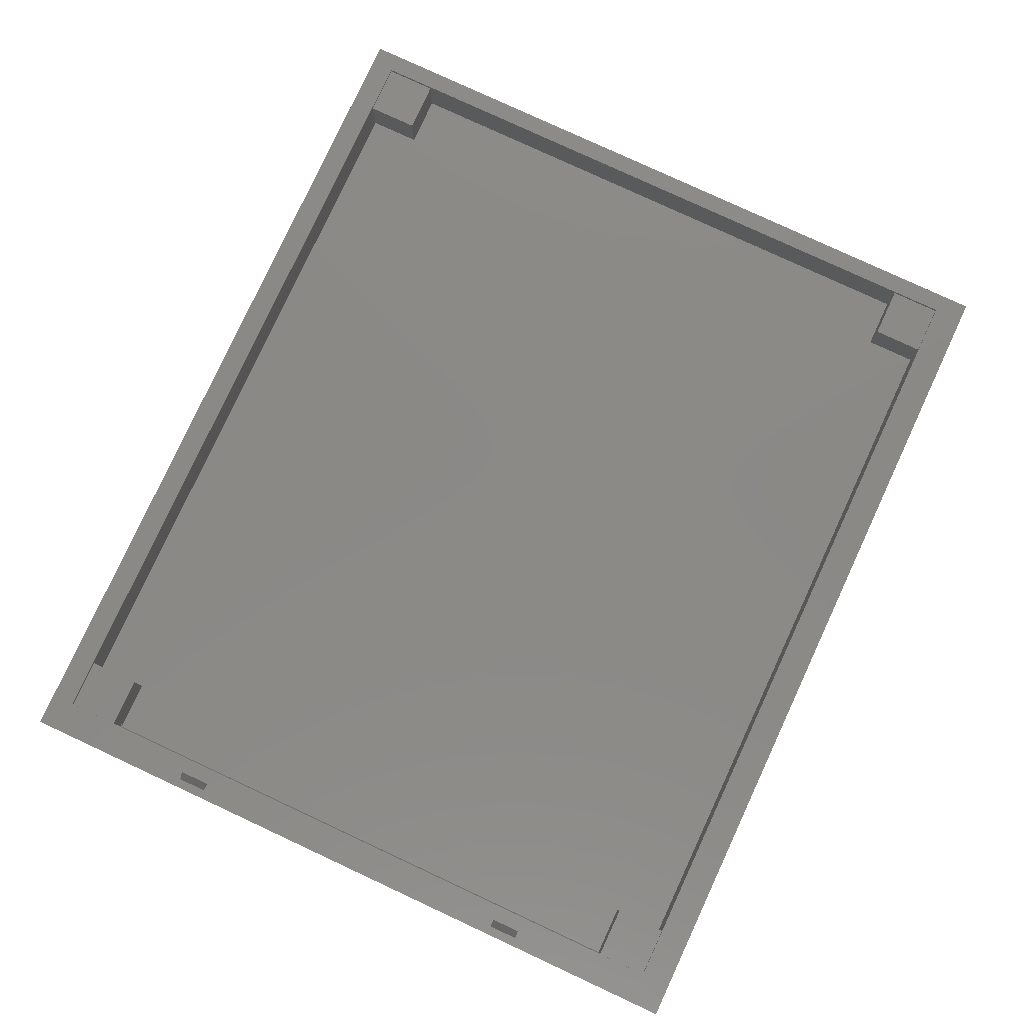
<metadata>
{"format":"stl","ext":"stl","renderer":"f3d","projection":"perspective","resolution":1024,"background":"white","views":[{"elev":79.8,"azim":114.9,"up":"+Z"}]}
</metadata>
<code>
# stl→obj: 426 verts, 860 faces
v -50.35 20.75 7.4
v -51.35 20.75 6.4
v -50.35 20.75 6.4
v -50.35 24.25 6.4
v -51.35 24.25 6.4
v -50.35 24.25 7.4
v -50.35 42.85 3.9
v -50.35 42.85 8.9
v -50.35 -20.75 6.4
v -50.35 -42.85 3.9
v -50.35 -42.85 8.9
v -50.35 -24.25 6.4
v -50.35 -20.75 7.4
v -50.35 -24.25 7.4
v 50.35 20.75 7.4
v 50.35 20.75 6.4
v 51.35 20.75 6.4
v 51.35 24.25 6.4
v 50.35 24.25 6.4
v 50.35 42.85 8.9
v 50.35 24.25 7.4
v 50.35 -20.75 7.4
v 50.35 -42.85 8.9
v 50.35 -24.25 7.4
v 50.35 -24.25 6.4
v 50.35 42.85 3.9
v 50.35 -20.75 6.4
v 50.35 -42.85 3.9
v -51.35 -20.75 6.4
v -51.35 -24.25 6.4
v 51.35 -20.75 6.4
v 51.35 -24.25 6.4
v 48.5 41 8.9
v -48.5 41 8.9
v -48.5 -41 8.9
v 48.5 -41 8.9
v -42.5 35 3.9
v -48.5 35 3.9
v -42.5 41 3.9
v 48.5 -35 3.9
v 42.5 -41 3.9
v -42.5 -41 3.9
v -48.5 -35 3.9
v -42.5 -35 3.9
v 48.5 35 3.9
v 42.5 41 3.9
v 42.5 35 3.9
v 42.5 -35 3.9
v 52.5 45 3.9
v 52.5 18 1.11
v 52.5 45 -3.9
v 52.5 -18 1.11
v 52.5 -45 3.9
v 52.5 -45 -3.9
v 52.5 -18 -3.9
v 52.5 18 -3.9
v -52.5 45 3.9
v -52.5 -45 3.9
v -52.5 18 -3.9
v -52.5 45 -3.9
v 12.7 -24.33 -3.9
v 13.96 -20.55 -3.9
v 14.8 -18 -3.9
v 13.89 -20.54 -3.9
v 13.79 -20.52 -3.9
v 13.7 -20.51 -3.9
v 13.6 -20.5 -3.9
v 13.5 -20.5 -3.9
v 13.4 -20.5 -3.9
v 13.3 -20.51 -3.9
v 13.21 -20.52 -3.9
v 13.11 -20.54 -3.9
v 13.01 -20.56 -3.9
v 12.92 -20.59 -3.9
v 12.83 -20.62 -3.9
v 12.73 -20.65 -3.9
v 10 -32.5 -3.9
v 5.5 -35 -3.9
v 5.5 -30 -3.9
v 7 -32.5 -3.9
v -5.5 -35 -3.9
v -7 -32.5 -3.9
v -5.5 -30 -3.9
v -10 -32.5 -3.9
v -12.7 -24.33 -3.9
v -12.83 -20.62 -3.9
v -12.73 -20.65 -3.9
v -12.92 -20.59 -3.9
v -13.01 -20.56 -3.9
v -13.11 -20.54 -3.9
v -13.21 -20.52 -3.9
v -13.3 -20.51 -3.9
v -13.4 -20.5 -3.9
v -13.5 -20.5 -3.9
v -13.6 -20.5 -3.9
v -13.7 -20.51 -3.9
v -13.79 -20.52 -3.9
v -13.89 -20.54 -3.9
v -13.96 -20.55 -3.9
v -52.5 -45 -3.9
v -52.5 -18 -3.9
v -14.8 -18 -3.9
v 12.64 -24.31 -3.9
v 12.64 -20.69 -3.9
v 12.56 -24.26 -3.9
v 12.56 -20.74 -3.9
v 12.47 -24.22 -3.9
v 12.47 -20.78 -3.9
v 12.39 -24.16 -3.9
v 12.39 -20.84 -3.9
v 12.31 -24.11 -3.9
v 12.31 -20.89 -3.9
v 12.23 -24.05 -3.9
v 12.23 -20.95 -3.9
v 12.16 -23.98 -3.9
v 12.16 -21.02 -3.9
v 12.09 -23.91 -3.9
v 12.09 -21.09 -3.9
v 12.02 -23.84 -3.9
v 12.02 -21.16 -3.9
v 11.95 -23.77 -3.9
v 11.95 -21.23 -3.9
v 11.89 -23.69 -3.9
v 11.89 -21.31 -3.9
v 11.84 -23.61 -3.9
v 11.84 -21.39 -3.9
v 11.78 -23.53 -3.9
v 11.78 -21.47 -3.9
v 11.74 -23.44 -3.9
v 11.74 -21.56 -3.9
v 11.69 -23.36 -3.9
v 11.69 -21.64 -3.9
v 11.65 -23.27 -3.9
v 11.65 -21.73 -3.9
v 11.62 -23.17 -3.9
v 11.62 -21.83 -3.9
v 11.59 -23.08 -3.9
v 11.59 -21.92 -3.9
v 11.56 -22.99 -3.9
v 11.56 -22.01 -3.9
v 11.54 -22.89 -3.9
v 11.54 -22.11 -3.9
v 11.52 -22.79 -3.9
v 11.52 -22.21 -3.9
v 11.51 -22.7 -3.9
v 11.51 -22.3 -3.9
v 11.5 -22.6 -3.9
v 11.5 -22.4 -3.9
v 11.5 -22.5 -3.9
v 7 -22.5 -3.9
v -7 -22.5 -3.9
v -11.5 -22.6 -3.9
v -11.5 -22.4 -3.9
v -11.5 -22.5 -3.9
v -11.51 -22.7 -3.9
v -11.51 -22.3 -3.9
v -11.52 -22.79 -3.9
v -11.52 -22.21 -3.9
v -11.54 -22.89 -3.9
v -11.54 -22.11 -3.9
v -11.56 -22.99 -3.9
v -11.56 -22.01 -3.9
v -11.59 -23.08 -3.9
v -11.59 -21.92 -3.9
v -11.62 -23.17 -3.9
v -11.62 -21.83 -3.9
v -11.65 -23.27 -3.9
v -11.65 -21.73 -3.9
v -11.69 -23.36 -3.9
v -11.69 -21.64 -3.9
v -11.74 -23.44 -3.9
v -11.74 -21.56 -3.9
v -11.78 -23.53 -3.9
v -11.78 -21.47 -3.9
v -11.84 -23.61 -3.9
v -11.84 -21.39 -3.9
v -11.89 -23.69 -3.9
v -11.89 -21.31 -3.9
v -11.95 -23.77 -3.9
v -11.95 -21.23 -3.9
v -12.02 -23.84 -3.9
v -12.02 -21.16 -3.9
v -12.09 -23.91 -3.9
v -12.09 -21.09 -3.9
v -12.16 -23.98 -3.9
v -12.16 -21.02 -3.9
v -12.23 -24.05 -3.9
v -12.23 -20.95 -3.9
v -12.31 -24.11 -3.9
v -12.31 -20.89 -3.9
v -12.39 -24.16 -3.9
v -12.39 -20.84 -3.9
v -12.47 -24.22 -3.9
v -12.47 -20.78 -3.9
v -12.56 -24.26 -3.9
v -12.56 -20.74 -3.9
v -12.64 -24.31 -3.9
v -12.64 -20.69 -3.9
v -51.75 14 -3.9
v -48.25 17.5 -3.9
v -48.25 14 -3.9
v -51.75 17.5 -3.9
v -31.75 14 -3.9
v -28.25 17.5 -3.9
v -28.25 14 -3.9
v -31.75 17.5 -3.9
v -11.75 14 -3.9
v -8.25 17.5 -3.9
v -8.25 14 -3.9
v -11.75 17.5 -3.9
v 8.25 14 -3.9
v 11.75 17.5 -3.9
v 11.75 14 -3.9
v 8.25 17.5 -3.9
v 28.25 14 -3.9
v 31.75 17.5 -3.9
v 31.75 14 -3.9
v 28.25 17.5 -3.9
v 48.25 14 -3.9
v 51.75 17.5 -3.9
v 51.75 14 -3.9
v 48.25 17.5 -3.9
v -52.5 -18 1.11
v -52.5 18 1.11
v -5.5 -45 2.15
v -5.5 -45 -1.35
v 5.5 -45 -1.35
v 5.5 -45 2.15
v 48.5 35 8.45
v 48.5 41 8.45
v 48.5 -35 8.45
v 48.5 -41 8.45
v 48.5 -35 3.05
v 48.5 35 3.05
v 42.5 41 8.45
v 42.5 35 8.45
v 42.5 35 3.05
v 42.5 41 3.05
v -42.5 41 8.45
v -48.5 41 8.45
v -42.5 41 3.05
v -42.5 35 8.45
v -48.5 35 8.45
v -42.5 35 3.05
v -48.5 35 3.05
v -48.5 -35 8.45
v -48.5 -41 8.45
v -48.5 -35 3.05
v 42.5 -35 8.45
v 42.5 -41 8.45
v 42.5 -41 3.05
v 42.5 -35 3.05
v -42.5 -41 8.45
v -42.5 -41 3.05
v -42.5 -35 8.45
v -42.5 -35 3.05
v -12.09 -23.91 1.11
v -7 -32.5 1.11
v -10 -32.5 1.11
v -14.8 -18 1.11
v -5.5 -22.5 1.11
v -7 -22.5 1.11
v -11.5 -22.5 1.11
v -11.5 -22.4 1.11
v -11.51 -22.3 1.11
v -11.52 -22.21 1.11
v -11.54 -22.11 1.11
v -11.56 -22.01 1.11
v -11.59 -21.92 1.11
v -11.62 -21.83 1.11
v -11.65 -21.73 1.11
v -11.69 -21.64 1.11
v -11.74 -21.56 1.11
v -11.78 -21.47 1.11
v -11.84 -21.39 1.11
v -11.89 -21.31 1.11
v -11.95 -21.23 1.11
v -12.02 -21.16 1.11
v -12.09 -21.09 1.11
v -12.16 -21.02 1.11
v -12.23 -20.95 1.11
v -12.31 -20.89 1.11
v -12.39 -20.84 1.11
v -12.47 -20.78 1.11
v -12.56 -20.74 1.11
v -12.64 -20.69 1.11
v -12.73 -20.65 1.11
v -12.83 -20.62 1.11
v -12.92 -20.59 1.11
v -13.01 -20.56 1.11
v -13.11 -20.54 1.11
v -13.21 -20.52 1.11
v -13.3 -20.51 1.11
v -13.4 -20.5 1.11
v -13.5 -20.5 1.11
v -13.6 -20.5 1.11
v -13.7 -20.51 1.11
v -13.79 -20.52 1.11
v -13.89 -20.54 1.11
v -13.96 -20.55 1.11
v -5.5 18 1.11
v -11.5 -22.6 1.11
v -11.51 -22.7 1.11
v -11.52 -22.79 1.11
v -11.54 -22.89 1.11
v -11.56 -22.99 1.11
v -11.59 -23.08 1.11
v -11.62 -23.17 1.11
v -11.65 -23.27 1.11
v -11.69 -23.36 1.11
v -11.74 -23.44 1.11
v -11.78 -23.53 1.11
v -11.84 -23.61 1.11
v -11.89 -23.69 1.11
v -11.95 -23.77 1.11
v -12.02 -23.84 1.11
v -12.16 -23.98 1.11
v -12.23 -24.05 1.11
v -12.31 -24.11 1.11
v -12.39 -24.16 1.11
v -12.47 -24.22 1.11
v -12.56 -24.26 1.11
v -12.64 -24.31 1.11
v -12.7 -24.33 1.11
v 11.51 -22.7 1.11
v 7 -22.5 1.11
v 11.5 -22.6 1.11
v 11.52 -22.79 1.11
v 11.54 -22.89 1.11
v 11.56 -22.99 1.11
v 11.59 -23.08 1.11
v 11.62 -23.17 1.11
v 11.65 -23.27 1.11
v 11.69 -23.36 1.11
v 11.74 -23.44 1.11
v 11.78 -23.53 1.11
v 11.84 -23.61 1.11
v 11.89 -23.69 1.11
v 11.95 -23.77 1.11
v 12.02 -23.84 1.11
v 12.09 -23.91 1.11
v 10 -32.5 1.11
v 12.16 -23.98 1.11
v 12.23 -24.05 1.11
v 12.31 -24.11 1.11
v 12.39 -24.16 1.11
v 12.47 -24.22 1.11
v 12.56 -24.26 1.11
v 12.64 -24.31 1.11
v 12.7 -24.33 1.11
v 14.8 -18 1.11
v 13.89 -20.54 1.11
v 13.96 -20.55 1.11
v 13.79 -20.52 1.11
v 13.7 -20.51 1.11
v 13.6 -20.5 1.11
v 13.5 -20.5 1.11
v 13.4 -20.5 1.11
v 13.3 -20.51 1.11
v 13.21 -20.52 1.11
v 13.11 -20.54 1.11
v 13.01 -20.56 1.11
v 12.92 -20.59 1.11
v 12.83 -20.62 1.11
v 12.73 -20.65 1.11
v 12.64 -20.69 1.11
v 12.56 -20.74 1.11
v 12.47 -20.78 1.11
v 12.39 -20.84 1.11
v 12.31 -20.89 1.11
v 12.23 -20.95 1.11
v 12.16 -21.02 1.11
v 12.09 -21.09 1.11
v 12.02 -21.16 1.11
v 11.5 -22.5 1.11
v 11.5 -22.4 1.11
v 11.51 -22.3 1.11
v 7 -32.5 1.11
v 11.52 -22.21 1.11
v 11.54 -22.11 1.11
v 11.56 -22.01 1.11
v 11.59 -21.92 1.11
v 11.62 -21.83 1.11
v 11.65 -21.73 1.11
v 11.69 -21.64 1.11
v 11.74 -21.56 1.11
v 11.78 -21.47 1.11
v 11.84 -21.39 1.11
v 11.89 -21.31 1.11
v 11.95 -21.23 1.11
v 5.5 -22.5 1.11
v 5.5 18 1.11
v 5.5 -22.5 -1.35
v -5.5 -22.5 -1.35
v 5.5 -30 -1.35
v 5.5 18 -1.35
v 5.5 18 2.15
v 5.5 -35 -1.35
v -5.5 18 2.15
v -5.5 18 -1.35
v -5.5 -30 -1.35
v -5.5 -35 -1.35
v 8.25 14 -2.9
v 8.25 17.5 0.1
v 11.75 17.5 0.1
v 11.75 14 -2.9
v 28.25 14 -2.9
v 28.25 17.5 0.1
v 31.75 14 -2.9
v 31.75 17.5 0.1
v 48.25 14 -2.9
v 48.25 17.5 0.1
v 51.75 14 -2.9
v 51.75 17.5 0.1
v -8.25 14 -2.9
v -8.25 17.5 0.1
v -11.75 17.5 0.1
v -11.75 14 -2.9
v -28.25 14 -2.9
v -28.25 17.5 0.1
v -31.75 14 -2.9
v -31.75 17.5 0.1
v -48.25 14 -2.9
v -48.25 17.5 0.1
v -51.75 14 -2.9
v -51.75 17.5 0.1
f 1 2 3
f 2 4 3
f 4 2 5
f 2 6 5
f 6 2 1
f 4 5 6
f 7 4 8
f 7 3 4
f 3 9 1
f 7 9 3
f 10 9 7
f 11 12 10
f 9 10 12
f 6 8 4
f 1 8 6
f 13 1 9
f 1 13 8
f 11 13 14
f 13 11 8
f 12 11 14
f 15 16 17
f 16 18 17
f 18 16 19
f 19 20 21
f 20 15 21
f 15 22 16
f 20 22 15
f 23 22 20
f 24 23 25
f 22 23 24
f 20 19 26
f 16 26 19
f 27 16 22
f 16 27 26
f 28 27 25
f 27 28 26
f 28 25 23
f 18 19 21
f 15 18 21
f 18 15 17
f 13 9 29
f 30 9 12
f 9 30 29
f 30 13 29
f 13 30 14
f 12 14 30
f 22 31 27
f 25 31 32
f 31 25 27
f 32 24 25
f 24 31 22
f 31 24 32
f 20 33 23
f 20 34 33
f 34 8 35
f 8 34 20
f 36 23 33
f 35 23 36
f 35 11 23
f 11 35 8
f 37 38 39
f 28 40 26
f 28 41 40
f 28 42 41
f 42 43 44
f 43 10 38
f 42 10 43
f 10 42 28
f 45 26 40
f 46 45 47
f 45 46 26
f 39 26 46
f 39 7 26
f 38 7 39
f 7 38 10
f 40 41 48
f 26 8 20
f 8 26 7
f 10 23 11
f 23 10 28
f 49 50 51
f 49 52 50
f 53 52 49
f 54 52 53
f 52 54 55
f 51 50 56
f 44 43 42
f 49 45 53
f 49 46 45
f 49 39 46
f 39 38 37
f 38 57 43
f 39 57 38
f 57 39 49
f 40 53 45
f 41 40 48
f 40 41 53
f 42 53 41
f 42 58 53
f 43 58 42
f 58 43 57
f 45 46 47
f 59 51 56
f 51 59 60
f 61 55 54
f 55 62 63
f 55 61 62
f 62 61 64
f 64 61 65
f 65 61 66
f 66 61 67
f 67 61 68
f 68 61 69
f 69 61 70
f 70 61 71
f 71 61 72
f 72 61 73
f 73 61 74
f 74 61 75
f 75 61 76
f 54 77 61
f 78 77 54
f 79 80 78
f 77 78 80
f 54 81 78
f 81 82 83
f 81 84 82
f 85 86 87
f 85 88 86
f 85 89 88
f 85 90 89
f 85 91 90
f 85 92 91
f 85 93 92
f 85 94 93
f 85 95 94
f 85 96 95
f 85 97 96
f 85 98 97
f 85 99 98
f 100 85 84
f 101 85 100
f 100 81 54
f 100 84 81
f 85 101 99
f 99 101 102
f 103 76 61
f 103 104 76
f 105 104 103
f 105 106 104
f 107 106 105
f 107 108 106
f 109 108 107
f 109 110 108
f 111 110 109
f 111 112 110
f 113 112 111
f 113 114 112
f 115 114 113
f 115 116 114
f 117 116 115
f 117 118 116
f 119 118 117
f 119 120 118
f 121 120 119
f 121 122 120
f 123 122 121
f 123 124 122
f 125 124 123
f 125 126 124
f 127 126 125
f 127 128 126
f 129 128 127
f 129 130 128
f 131 130 129
f 131 132 130
f 133 132 131
f 133 134 132
f 135 134 133
f 135 136 134
f 137 136 135
f 137 138 136
f 139 138 137
f 139 140 138
f 141 140 139
f 141 142 140
f 143 142 141
f 143 144 142
f 145 144 143
f 145 146 144
f 147 146 145
f 147 148 146
f 148 147 149
f 80 79 150
f 83 150 79
f 83 151 150
f 151 83 82
f 152 153 154
f 155 153 152
f 155 156 153
f 157 156 155
f 157 158 156
f 159 158 157
f 159 160 158
f 161 160 159
f 161 162 160
f 163 162 161
f 163 164 162
f 165 164 163
f 165 166 164
f 167 166 165
f 167 168 166
f 169 168 167
f 169 170 168
f 171 170 169
f 171 172 170
f 173 172 171
f 173 174 172
f 175 174 173
f 175 176 174
f 177 176 175
f 177 178 176
f 179 178 177
f 179 180 178
f 181 180 179
f 181 182 180
f 183 182 181
f 183 184 182
f 185 184 183
f 185 186 184
f 187 186 185
f 187 188 186
f 189 188 187
f 189 190 188
f 191 190 189
f 191 192 190
f 193 192 191
f 193 194 192
f 195 194 193
f 195 196 194
f 197 196 195
f 197 198 196
f 85 198 197
f 198 85 87
f 199 200 201
f 200 199 202
f 203 204 205
f 204 203 206
f 207 208 209
f 208 207 210
f 211 212 213
f 212 211 214
f 215 216 217
f 216 215 218
f 219 220 221
f 220 219 222
f 101 100 223
f 224 60 59
f 60 224 57
f 223 57 224
f 223 58 57
f 58 223 100
f 51 57 49
f 57 51 60
f 58 225 53
f 58 226 225
f 226 100 227
f 100 226 58
f 228 53 225
f 227 53 228
f 227 54 53
f 54 227 100
f 45 40 229
f 229 33 230
f 231 229 40
f 229 231 33
f 36 231 232
f 231 36 33
f 233 45 234
f 45 233 40
f 235 229 230
f 229 235 236
f 47 235 46
f 235 47 236
f 237 46 238
f 46 237 47
f 39 235 239
f 235 39 46
f 239 34 240
f 34 239 33
f 235 33 239
f 33 235 230
f 241 46 39
f 46 241 238
f 47 229 236
f 229 47 45
f 237 45 47
f 45 237 234
f 240 242 239
f 242 240 243
f 242 39 239
f 39 242 37
f 37 241 39
f 241 37 244
f 38 242 243
f 242 38 37
f 245 37 38
f 37 245 244
f 34 243 240
f 243 246 38
f 34 246 243
f 35 246 34
f 246 35 247
f 38 246 43
f 43 245 38
f 245 43 248
f 249 232 231
f 232 249 250
f 41 249 48
f 249 41 250
f 251 48 252
f 48 251 41
f 41 253 250
f 253 41 42
f 250 36 232
f 36 250 35
f 253 35 250
f 35 253 247
f 251 42 41
f 42 251 254
f 40 249 231
f 249 40 48
f 233 48 40
f 48 233 252
f 246 253 255
f 253 246 247
f 253 44 255
f 44 253 42
f 42 256 44
f 256 42 254
f 44 246 255
f 246 44 43
f 256 43 44
f 43 256 248
f 245 256 244
f 256 245 248
f 244 237 238
f 237 244 252
f 244 238 241
f 256 252 244
f 252 256 251
f 251 256 254
f 237 233 234
f 233 237 252
f 257 258 259
f 260 261 262
f 258 257 262
f 262 263 264
f 262 264 265
f 266 262 265
f 267 262 266
f 268 262 267
f 269 262 268
f 270 262 269
f 271 262 270
f 272 262 271
f 273 262 272
f 274 262 273
f 275 262 274
f 276 262 275
f 277 262 276
f 278 262 277
f 279 262 278
f 280 262 279
f 281 262 280
f 282 262 281
f 262 282 260
f 260 282 283
f 260 283 284
f 260 284 285
f 260 285 286
f 260 286 287
f 260 287 288
f 260 288 289
f 260 289 290
f 260 290 291
f 260 291 292
f 260 292 293
f 260 293 294
f 260 294 295
f 260 295 296
f 260 296 297
f 260 297 298
f 260 298 299
f 260 299 300
f 261 260 301
f 224 260 223
f 260 224 301
f 262 302 263
f 262 303 302
f 262 304 303
f 262 305 304
f 262 306 305
f 262 307 306
f 262 308 307
f 262 309 308
f 262 310 309
f 262 311 310
f 262 312 311
f 262 313 312
f 262 314 313
f 262 315 314
f 262 316 315
f 262 257 316
f 259 317 257
f 259 318 317
f 259 319 318
f 259 320 319
f 259 321 320
f 259 322 321
f 259 323 322
f 323 259 324
f 325 326 327
f 328 326 325
f 329 326 328
f 330 326 329
f 331 326 330
f 332 326 331
f 333 326 332
f 334 326 333
f 335 326 334
f 336 326 335
f 337 326 336
f 338 326 337
f 339 326 338
f 340 326 339
f 341 326 340
f 326 341 342
f 343 342 341
f 344 342 343
f 345 342 344
f 346 342 345
f 347 342 346
f 348 342 347
f 349 342 348
f 342 349 350
f 351 50 52
f 352 351 353
f 354 351 352
f 355 351 354
f 356 351 355
f 357 351 356
f 358 351 357
f 359 351 358
f 360 351 359
f 361 351 360
f 362 351 361
f 363 351 362
f 364 351 363
f 365 351 364
f 366 351 365
f 367 351 366
f 368 351 367
f 369 351 368
f 370 351 369
f 326 370 371
f 326 371 372
f 326 372 373
f 326 373 374
f 327 326 375
f 375 326 376
f 376 326 377
f 326 342 378
f 377 326 379
f 379 326 380
f 380 326 381
f 381 326 382
f 382 326 383
f 383 326 384
f 326 385 384
f 326 386 385
f 326 387 386
f 326 388 387
f 326 389 388
f 326 390 389
f 326 374 390
f 370 326 351
f 391 351 326
f 351 391 392
f 351 392 50
f 326 393 391
f 393 150 394
f 150 393 326
f 394 262 261
f 394 151 262
f 151 394 150
f 378 150 326
f 150 378 80
f 77 378 342
f 378 77 80
f 77 350 61
f 350 77 342
f 62 351 63
f 351 62 353
f 109 347 346
f 347 109 107
f 115 344 343
f 344 115 113
f 119 339 121
f 339 119 340
f 137 330 139
f 330 137 331
f 69 359 358
f 359 69 70
f 131 333 133
f 333 131 334
f 72 362 361
f 362 72 73
f 75 365 364
f 365 75 76
f 133 332 135
f 332 133 333
f 105 349 348
f 349 105 103
f 147 375 149
f 375 147 327
f 138 383 136
f 383 138 382
f 117 340 119
f 340 117 341
f 122 374 120
f 374 122 390
f 139 329 141
f 329 139 330
f 76 366 365
f 366 76 104
f 144 380 142
f 380 144 379
f 120 373 118
f 373 120 374
f 71 361 360
f 361 71 72
f 112 371 370
f 371 112 114
f 62 352 353
f 352 62 64
f 140 382 138
f 382 140 381
f 114 372 371
f 372 114 116
f 141 328 143
f 328 141 329
f 145 327 147
f 327 145 325
f 64 354 352
f 354 64 65
f 111 346 345
f 346 111 109
f 121 338 123
f 338 121 339
f 110 370 369
f 370 110 112
f 67 357 356
f 357 67 68
f 124 390 122
f 390 124 389
f 123 337 125
f 337 123 338
f 107 348 347
f 348 107 105
f 70 360 359
f 360 70 71
f 113 345 344
f 345 113 111
f 117 343 341
f 343 117 115
f 146 379 144
f 379 146 377
f 116 373 372
f 373 116 118
f 66 356 355
f 356 66 67
f 65 355 354
f 355 65 66
f 126 389 124
f 389 126 388
f 68 358 357
f 358 68 69
f 103 350 349
f 350 103 61
f 143 325 145
f 325 143 328
f 148 377 146
f 377 148 376
f 106 368 367
f 368 106 108
f 142 381 140
f 381 142 380
f 73 363 362
f 363 73 74
f 149 376 148
f 376 149 375
f 108 369 368
f 369 108 110
f 134 385 132
f 385 134 384
f 74 364 363
f 364 74 75
f 128 388 126
f 388 128 387
f 130 387 128
f 387 130 386
f 125 336 127
f 336 125 337
f 135 331 137
f 331 135 332
f 129 334 131
f 334 129 335
f 104 367 366
f 367 104 106
f 136 384 134
f 384 136 383
f 127 335 129
f 335 127 336
f 132 386 130
f 386 132 385
f 82 262 151
f 262 82 258
f 82 259 258
f 259 82 84
f 259 85 324
f 85 259 84
f 300 102 260
f 102 300 99
f 193 320 321
f 320 193 191
f 187 317 318
f 317 187 185
f 316 179 315
f 179 316 181
f 307 161 306
f 161 307 163
f 92 294 293
f 294 92 93
f 310 167 309
f 167 310 169
f 89 291 290
f 291 89 90
f 87 288 287
f 288 87 86
f 309 165 308
f 165 309 167
f 197 322 323
f 322 197 195
f 302 154 263
f 154 302 152
f 269 166 270
f 166 269 164
f 257 181 316
f 181 257 183
f 277 182 278
f 182 277 180
f 306 159 305
f 159 306 161
f 198 287 286
f 287 198 87
f 266 160 267
f 160 266 158
f 278 184 279
f 184 278 182
f 90 292 291
f 292 90 91
f 188 282 281
f 282 188 190
f 98 300 299
f 300 98 99
f 268 164 269
f 164 268 162
f 186 281 280
f 281 186 188
f 305 157 304
f 157 305 159
f 303 152 302
f 152 303 155
f 97 299 298
f 299 97 98
f 191 319 320
f 319 191 189
f 315 177 314
f 177 315 179
f 190 283 282
f 283 190 192
f 94 296 295
f 296 94 95
f 276 180 277
f 180 276 178
f 314 175 313
f 175 314 177
f 195 321 322
f 321 195 193
f 91 293 292
f 293 91 92
f 189 318 319
f 318 189 187
f 185 257 317
f 257 185 183
f 265 158 266
f 158 265 156
f 184 280 279
f 280 184 186
f 95 297 296
f 297 95 96
f 96 298 297
f 298 96 97
f 275 178 276
f 178 275 176
f 93 295 294
f 295 93 94
f 85 323 324
f 323 85 197
f 304 155 303
f 155 304 157
f 264 156 265
f 156 264 153
f 194 285 284
f 285 194 196
f 267 162 268
f 162 267 160
f 88 290 289
f 290 88 89
f 263 153 264
f 153 263 154
f 192 284 283
f 284 192 194
f 271 170 272
f 170 271 168
f 86 289 288
f 289 86 88
f 274 176 275
f 176 274 174
f 273 174 274
f 174 273 172
f 313 173 312
f 173 313 175
f 308 163 307
f 163 308 165
f 311 169 310
f 169 311 171
f 196 286 285
f 286 196 198
f 270 168 271
f 168 270 166
f 312 171 311
f 171 312 173
f 272 172 273
f 172 272 170
f 79 78 395
f 393 395 391
f 392 396 396
f 396 392 397
f 391 397 392
f 398 395 78
f 398 391 395
f 228 398 227
f 391 228 397
f 398 228 391
f 399 301 400
f 399 261 301
f 261 401 394
f 401 402 83
f 261 402 401
f 225 261 399
f 225 402 261
f 402 225 226
f 400 301 400
f 83 402 81
f 83 395 401
f 395 83 79
f 78 402 398
f 402 78 81
f 403 214 211
f 214 403 404
f 212 404 405
f 404 212 214
f 211 406 403
f 406 211 213
f 404 406 405
f 406 404 403
f 406 212 405
f 212 406 213
f 407 218 215
f 218 407 408
f 409 216 410
f 216 409 217
f 216 408 410
f 408 216 218
f 215 409 407
f 409 215 217
f 408 409 410
f 409 408 407
f 411 222 219
f 222 411 412
f 413 220 414
f 220 413 221
f 220 412 414
f 412 220 222
f 219 413 411
f 413 219 221
f 412 413 414
f 413 412 411
f 415 208 416
f 208 415 209
f 208 417 416
f 417 208 210
f 207 415 418
f 415 207 209
f 417 415 416
f 415 417 418
f 418 210 207
f 210 418 417
f 419 204 420
f 204 419 205
f 421 206 203
f 206 421 422
f 204 422 420
f 422 204 206
f 203 419 421
f 419 203 205
f 422 419 420
f 419 422 421
f 423 200 424
f 200 423 201
f 425 202 199
f 202 425 426
f 200 426 424
f 426 200 202
f 199 423 425
f 423 199 201
f 426 423 424
f 423 426 425
f 224 400 301
f 400 59 396
f 59 400 224
f 396 50 392
f 396 56 50
f 56 396 59
f 102 223 260
f 223 102 101
f 55 351 52
f 351 55 63
f 225 397 228
f 397 225 399
f 400 396 396
f 396 400 400
f 402 227 398
f 227 402 226
f 394 395 393
f 395 394 401
f 400 397 399
f 397 400 396

</code>
